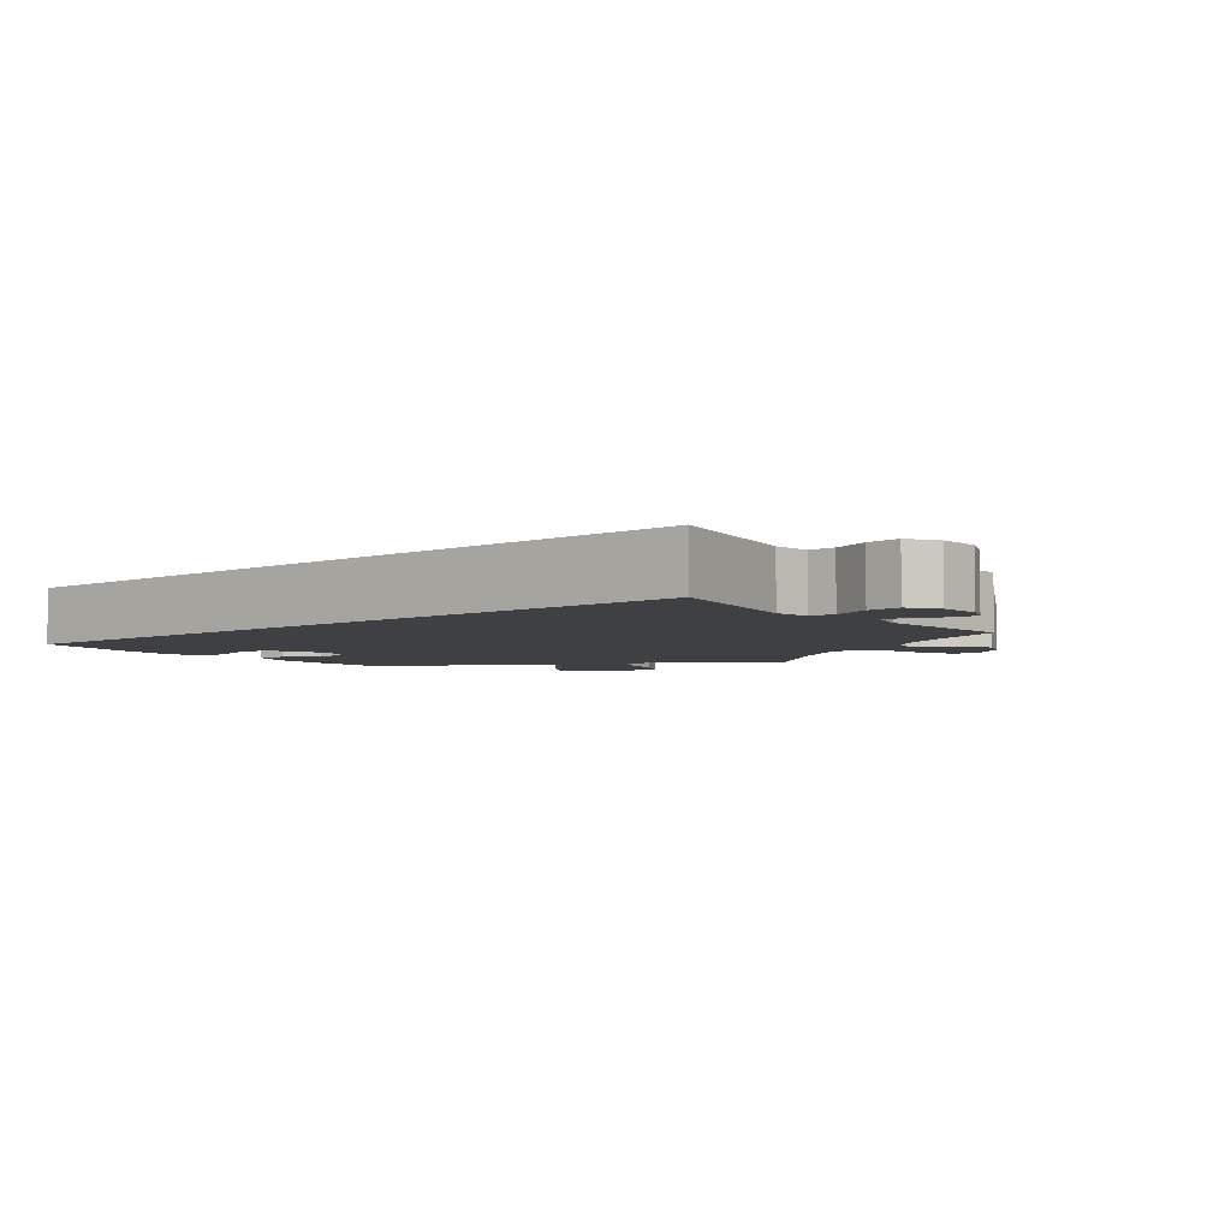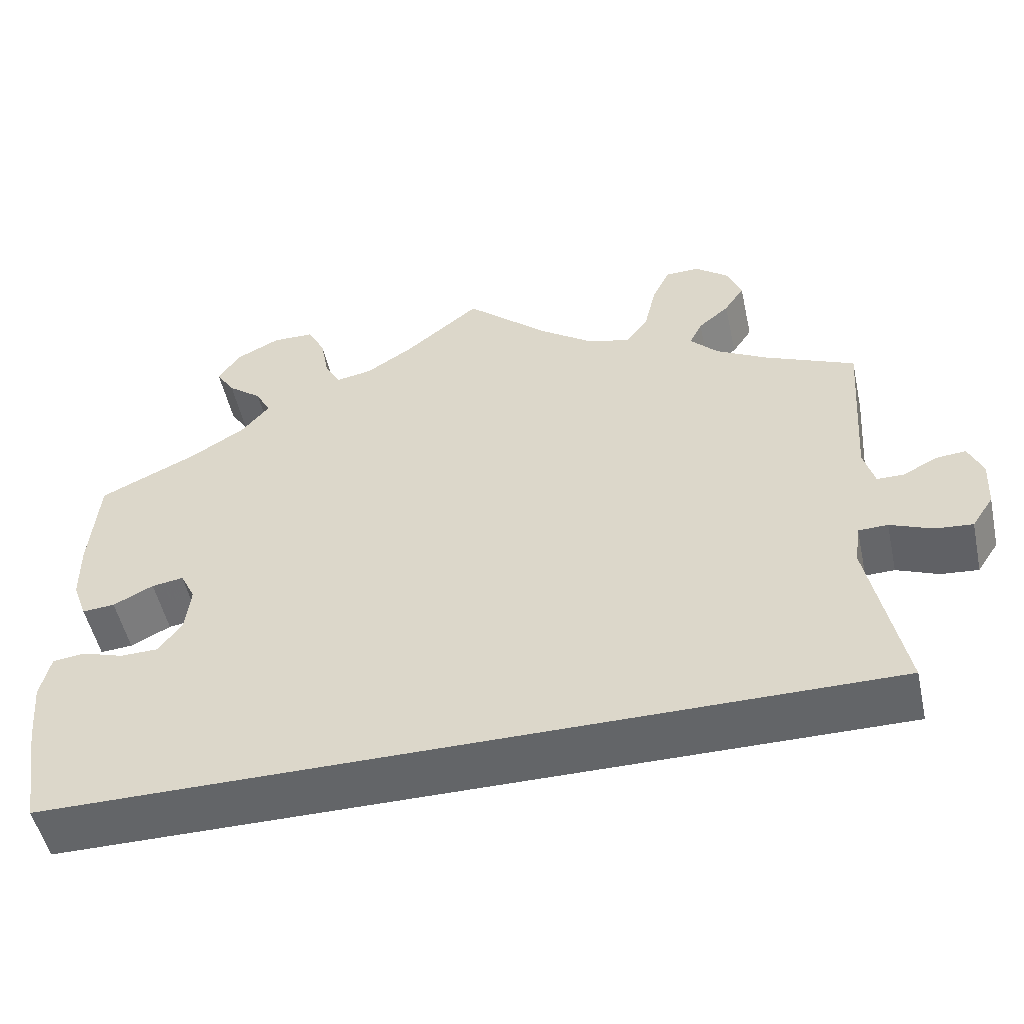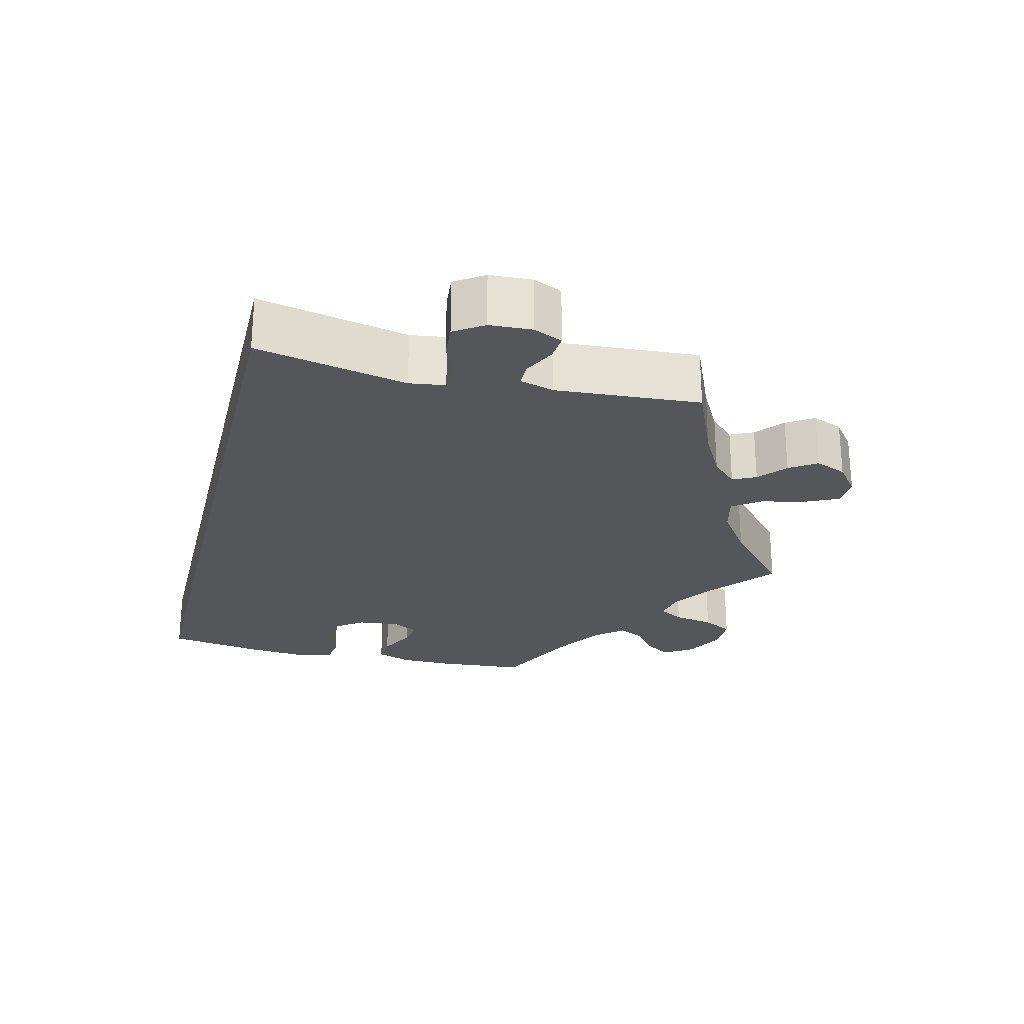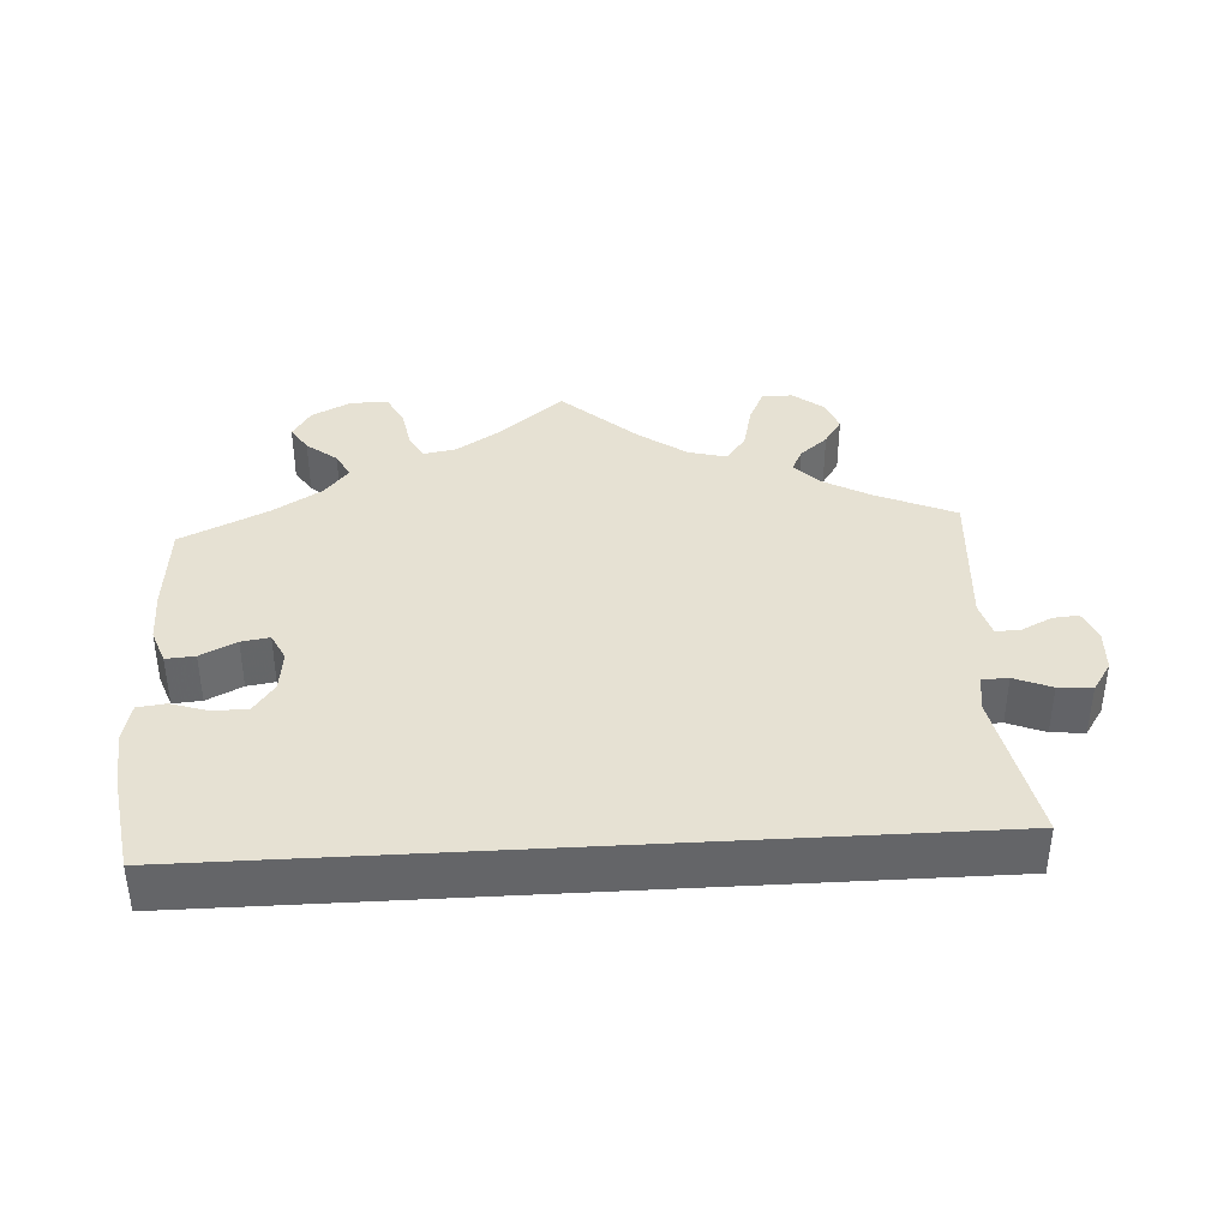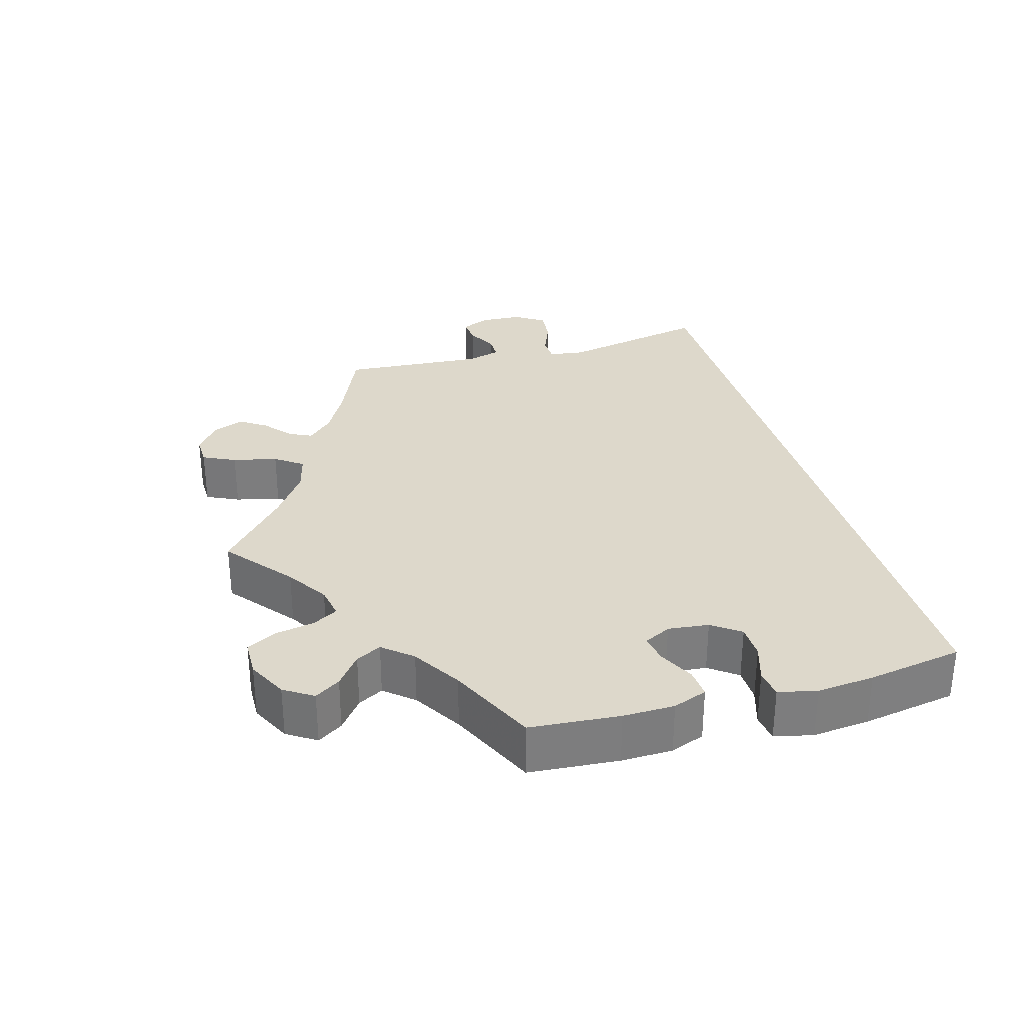
<metadata>
{"format":"obj","ext":"obj","renderer":"f3d","projection":"perspective","resolution":1024,"background":"white","views":[{"elev":-4.8,"azim":-140.6,"up":"+Y"},{"elev":-51.4,"azim":-167.6,"up":"+Z"},{"elev":-25.1,"azim":-104.0,"up":"+Y"},{"elev":38.8,"azim":176.7,"up":"+Y"},{"elev":31.2,"azim":74.0,"up":"+Y"}]}
</metadata>
<code>
v 0.089 0.07 0.506
v 0.145 0.07 0.47
v 0.188 0.07 0.462
v 0.207 0.07 0.495
v 0.217 0.07 0.549
v 0.238 0.07 0.589
v 0.288 0.07 0.59
v 0.341 0.07 0.563
v 0.366 0.07 0.524
v 0.344 0.07 0.49
v 0.303 0.07 0.458
v 0.285 0.07 0.424
v 0.318 0.07 0.385
v 0.383 0.07 0.345
v 0.5 0.07 0.29
v 0.51 0.07 0.169
v 0.509 0.07 0.1
v 0.492 0.07 0.054
v 0.453 0.07 0.057
v 0.405 0.07 0.081
v 0.367 0.07 0.087
v 0.349 0.07 0.051
v 0.355 0.07 -0.004
v 0.383 0.07 -0.042
v 0.429 0.07 -0.043
v 0.479 0.07 -0.027
v 0.517 0.07 -0.032
v 0.529 0.07 -0.084
v 0.522 0.07 -0.161
v 0.501 0.07 -0.289
v -0.5 0.07 -0.289
v -0.459 0.07 -0.087
v -0.466 0.07 -0.039
v -0.501 0.07 -0.038
v -0.551 0.07 -0.058
v -0.596 0.07 -0.062
v -0.622 0.07 -0.023
v -0.625 0.07 0.034
v -0.608 0.07 0.073
v -0.573 0.07 0.07
v -0.531 0.07 0.049
v -0.499 0.07 0.049
v -0.486 0.07 0.095
v -0.5 0.07 0.289
v -0.393 0.07 0.335
v -0.331 0.07 0.369
v -0.298 0.07 0.403
v -0.313 0.07 0.434
v -0.35 0.07 0.465
v -0.374 0.07 0.501
v -0.357 0.07 0.543
v -0.317 0.07 0.574
v -0.276 0.07 0.573
v -0.255 0.07 0.529
v -0.241 0.07 0.469
v -0.214 0.07 0.432
v -0.163 0.07 0.445
v -0.099 0.07 0.49
v 0 0.07 0.578
v 0.089 0 0.506
v 0.145 0 0.47
v 0.188 0 0.462
v 0.207 0 0.495
v 0.217 0 0.549
v 0.238 0 0.589
v 0.288 0 0.59
v 0.341 0 0.563
v 0.366 0 0.524
v 0.344 0 0.49
v 0.303 0 0.458
v 0.285 0 0.424
v 0.318 0 0.385
v 0.383 0 0.345
v 0.5 0 0.29
v 0.51 0 0.169
v 0.509 0 0.1
v 0.492 0 0.054
v 0.453 0 0.057
v 0.405 0 0.081
v 0.367 0 0.087
v 0.349 0 0.051
v 0.355 0 -0.004
v 0.383 0 -0.042
v 0.429 0 -0.043
v 0.479 0 -0.027
v 0.517 0 -0.032
v 0.529 0 -0.084
v 0.522 0 -0.161
v 0.501 0 -0.289
v -0.5 0 -0.289
v -0.459 0 -0.087
v -0.466 0 -0.039
v -0.501 0 -0.038
v -0.551 0 -0.058
v -0.596 0 -0.062
v -0.622 0 -0.023
v -0.625 0 0.034
v -0.608 0 0.073
v -0.573 0 0.07
v -0.531 0 0.049
v -0.499 0 0.049
v -0.486 0 0.095
v -0.5 0 0.289
v -0.393 0 0.335
v -0.331 0 0.369
v -0.298 0 0.403
v -0.313 0 0.434
v -0.35 0 0.465
v -0.374 0 0.501
v -0.357 0 0.543
v -0.317 0 0.574
v -0.276 0 0.573
v -0.255 0 0.529
v -0.241 0 0.469
v -0.214 0 0.432
v -0.163 0 0.445
v -0.099 0 0.49
v 0 0 0.578
f 58 59 1
f 57 58 1 2
f 56 57 2 3
f 52 53 54 55
f 50 51 52 55
f 48 49 50 55
f 47 48 55 56
f 46 47 56 3
f 43 44 45
f 42 43 45 46
f 38 39 40 41
f 38 41 42
f 37 38 42
f 34 35 36 37
f 33 34 37 42
f 29 30 31 32
f 29 32 33
f 25 26 27 28
f 24 25 28 29
f 17 18 19 20
f 17 20 21
f 14 15 16 17
f 13 14 17 21
f 12 13 21 22
f 8 9 10 11
f 8 11 12
f 7 8 12
f 4 5 6 7
f 3 4 7 12
f 24 29 33 42
f 23 24 42 46
f 22 23 46
f 3 12 22 46
f 60 118 117
f 61 60 117 116
f 62 61 116 115
f 114 113 112 111
f 114 111 110 109
f 114 109 108 107
f 115 114 107 106
f 62 115 106 105
f 104 103 102
f 105 104 102 101
f 100 99 98 97
f 101 100 97
f 101 97 96
f 96 95 94 93
f 101 96 93 92
f 91 90 89 88
f 92 91 88
f 87 86 85 84
f 88 87 84 83
f 79 78 77 76
f 80 79 76
f 76 75 74 73
f 80 76 73 72
f 81 80 72 71
f 70 69 68 67
f 71 70 67
f 71 67 66
f 66 65 64 63
f 71 66 63 62
f 101 92 88 83
f 105 101 83 82
f 105 82 81
f 105 81 71 62
f 1 60 61 2
f 2 61 62 3
f 3 62 63 4
f 4 63 64 5
f 5 64 65 6
f 6 65 66 7
f 7 66 67 8
f 8 67 68 9
f 9 68 69 10
f 10 69 70 11
f 11 70 71 12
f 12 71 72 13
f 13 72 73 14
f 14 73 74 15
f 15 74 75 16
f 16 75 76 17
f 17 76 77 18
f 18 77 78 19
f 19 78 79 20
f 20 79 80 21
f 21 80 81 22
f 22 81 82 23
f 23 82 83 24
f 24 83 84 25
f 25 84 85 26
f 26 85 86 27
f 27 86 87 28
f 28 87 88 29
f 29 88 89 30
f 30 89 90 31
f 31 90 91 32
f 32 91 92 33
f 33 92 93 34
f 34 93 94 35
f 35 94 95 36
f 36 95 96 37
f 37 96 97 38
f 38 97 98 39
f 39 98 99 40
f 40 99 100 41
f 41 100 101 42
f 42 101 102 43
f 43 102 103 44
f 44 103 104 45
f 45 104 105 46
f 46 105 106 47
f 47 106 107 48
f 48 107 108 49
f 49 108 109 50
f 50 109 110 51
f 51 110 111 52
f 52 111 112 53
f 53 112 113 54
f 54 113 114 55
f 55 114 115 56
f 56 115 116 57
f 57 116 117 58
f 58 117 118 59
f 59 118 60 1

</code>
